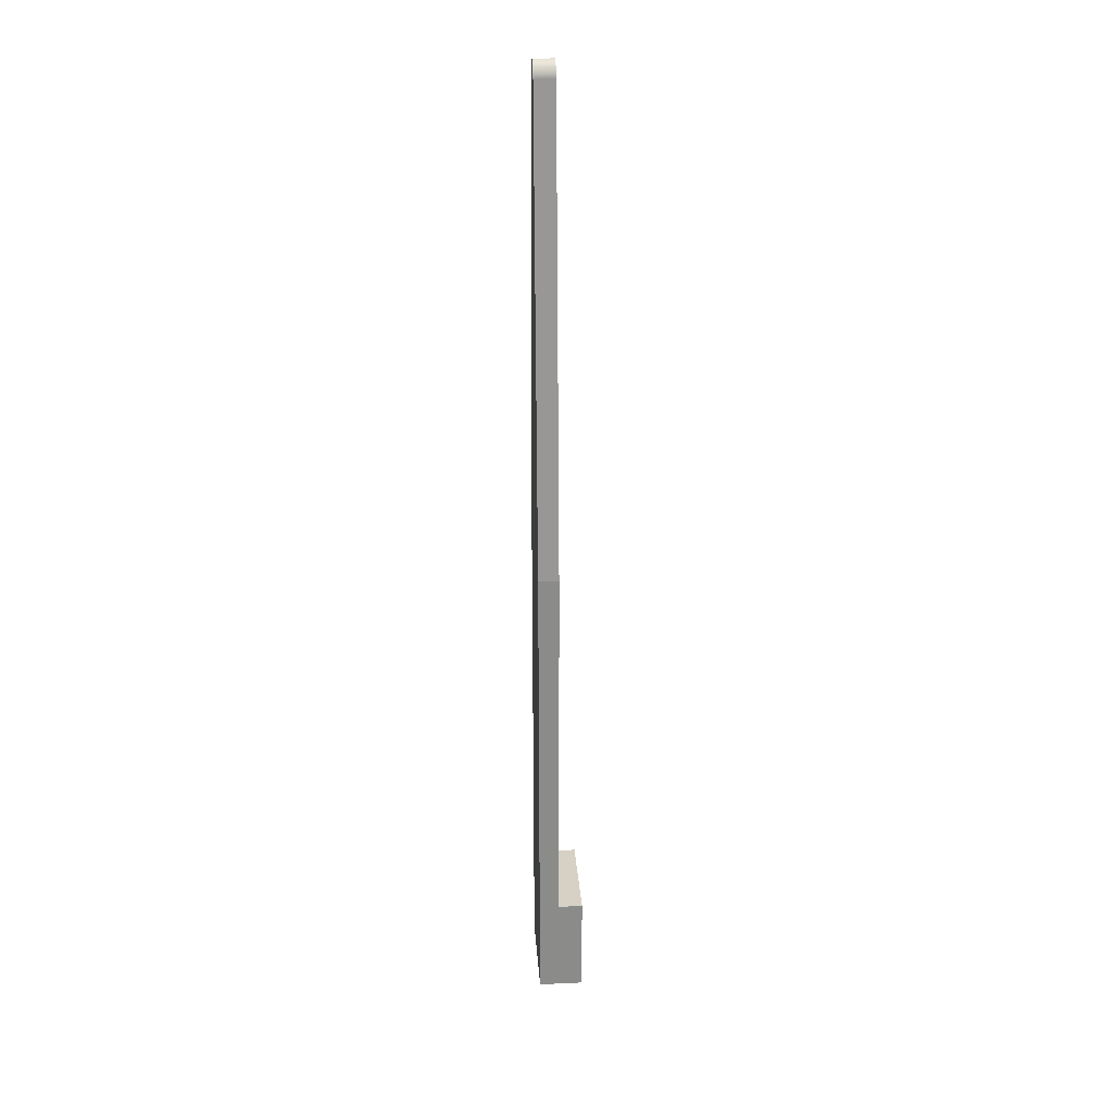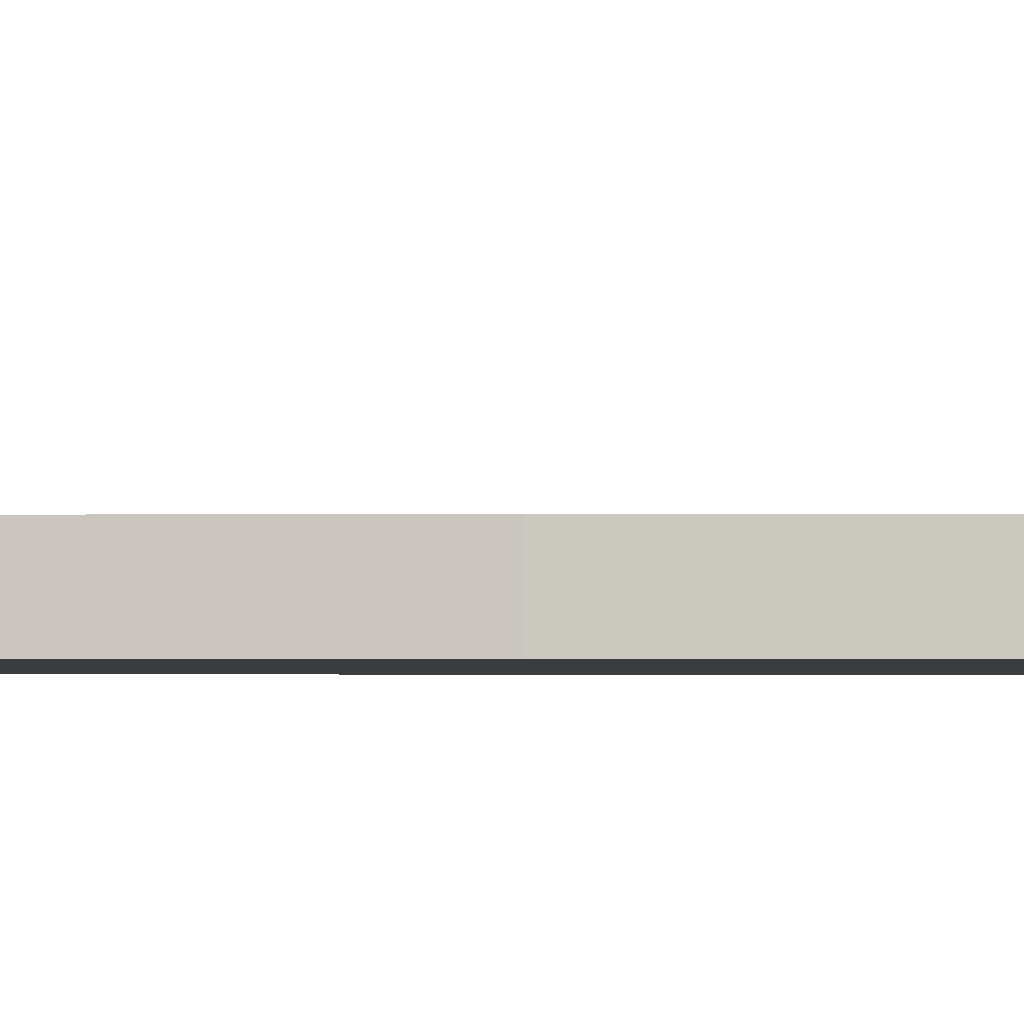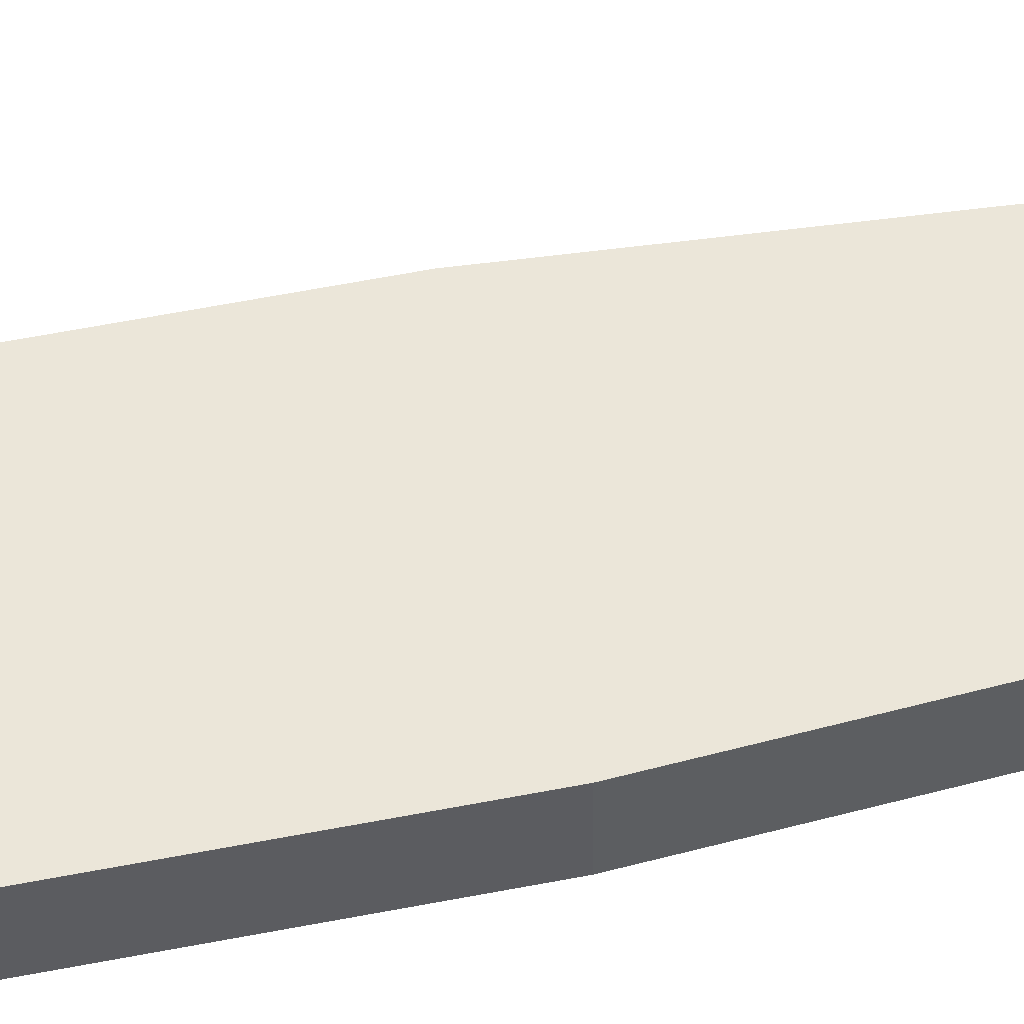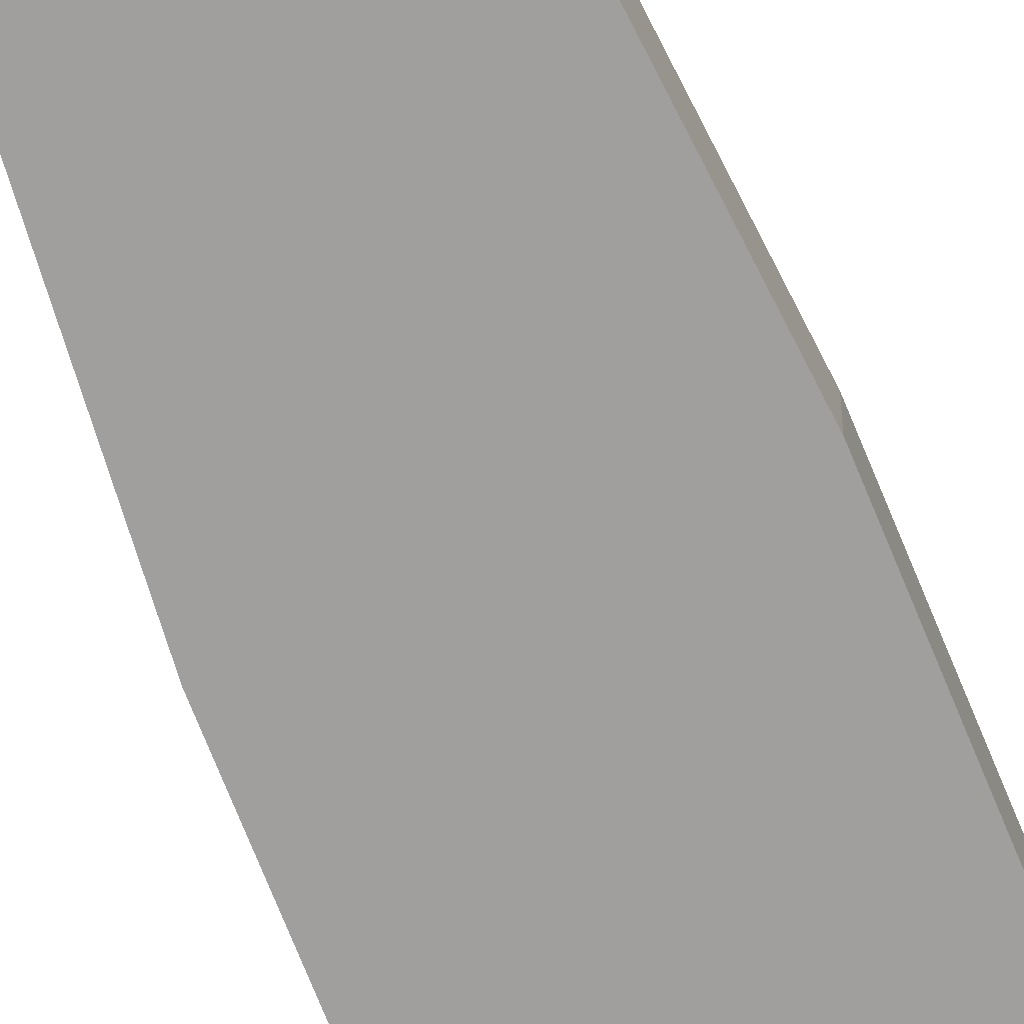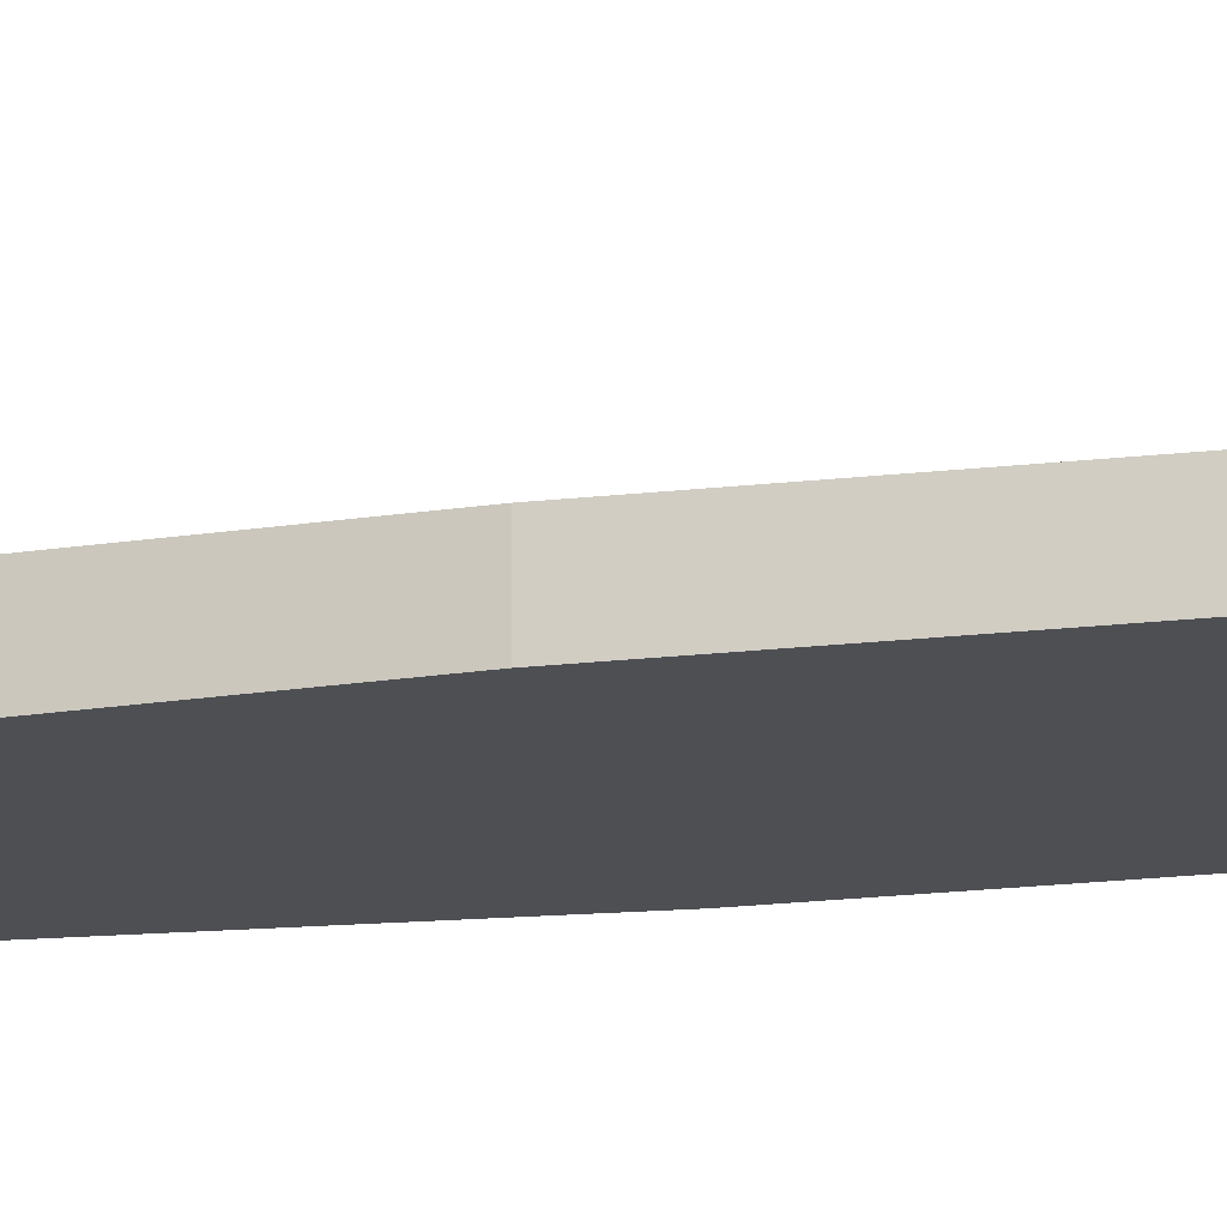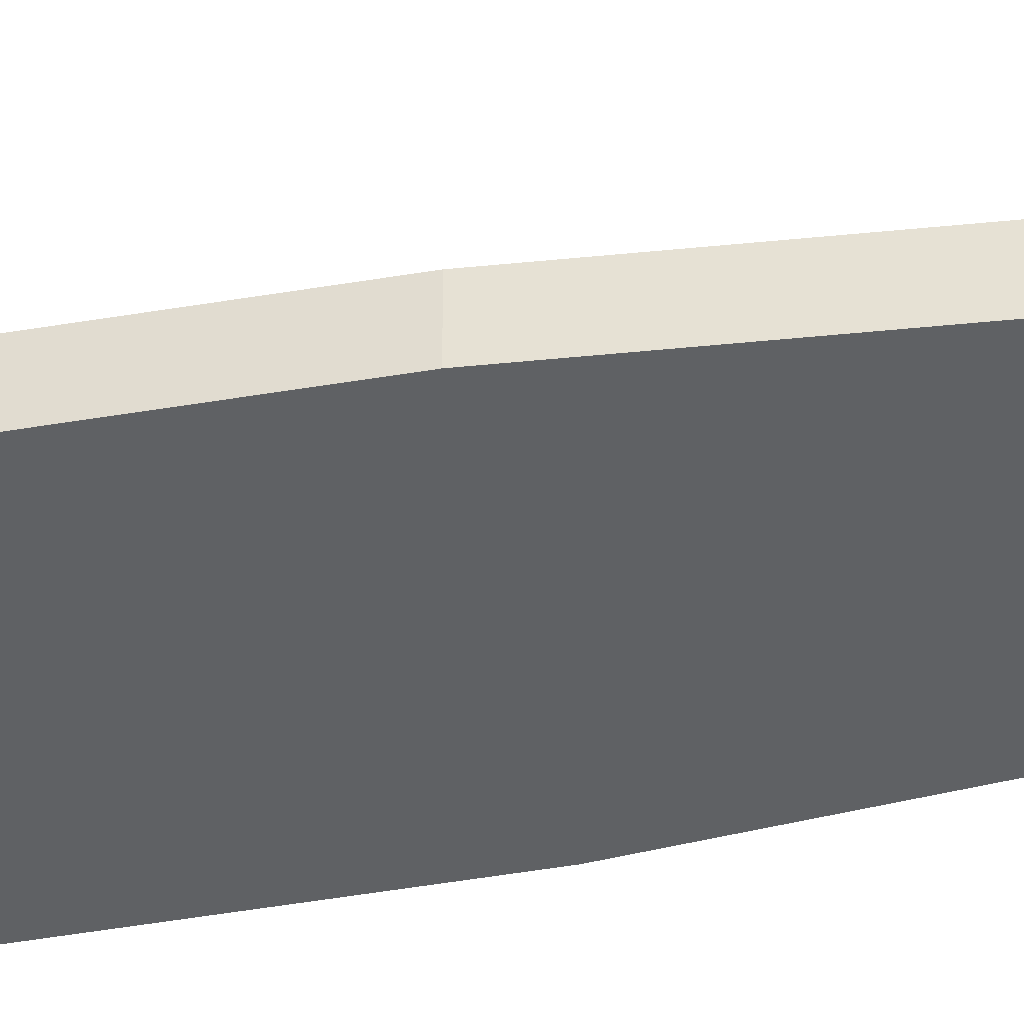
<metadata>
{"format":"obj","ext":"obj","renderer":"f3d","projection":"perspective","resolution":1024,"background":"white","views":[{"elev":26.6,"azim":85.9,"up":"+Z"},{"elev":-2.0,"azim":88.0,"up":"+Y"},{"elev":48.5,"azim":-103.0,"up":"+Y"},{"elev":-71.3,"azim":21.9,"up":"+Y"},{"elev":-17.6,"azim":103.5,"up":"+Y"},{"elev":-45.8,"azim":-78.8,"up":"+Y"}]}
</metadata>
<code>
v -0.254 0.0635 -0.6985
v 0.0635 0.0635 -0.6985
v 0.0635 0.1397 -0.6985
v -0.254 0.1397 -0.6985
v -0.254 0.1397 -0.6985
v 0.0635 0.1397 -0.6985
v 0.0635 0.1397 -1.016
v -0.254 0.1397 -1.016
v 0.0635 0.0635 -0.6985
v -0.254 0.0635 -0.6985
v -0.254 0.0635 0.508
v -0.1386 0.0635 1.985
v -0.1318 0.0635 2.007
v -0.1164 0.0635 2.023
v -0.09525 0.0635 2.031
v -0.07413 0.0635 2.023
v -0.05865 0.0635 2.007
v -0.0519 0.0635 1.985
v 0.0635 0.0635 0.508
v -0.254 0 -1.016
v -0.254 0 0.508
v -0.254 0.0635 0.508
v -0.254 0.0635 -0.6985
v -0.254 0.1397 -0.6985
v -0.254 0.1397 -1.016
v 0.0635 0 -1.016
v -0.254 0 -1.016
v -0.254 0.1397 -1.016
v 0.0635 0.1397 -1.016
v 0.0635 0 0.508
v 0.0635 0 -1.016
v 0.0635 0.1397 -1.016
v 0.0635 0.1397 -0.6985
v 0.0635 0.0635 -0.6985
v 0.0635 0.0635 0.508
v -0.0519 0 1.985
v 0.0635 0 0.508
v 0.0635 0.0635 0.508
v -0.0519 0.0635 1.985
v -0.09525 0 2.031
v -0.07413 0 2.023
v -0.05865 0 2.007
v -0.0519 0 1.985
v -0.0519 0.0635 1.985
v -0.05865 0.0635 2.007
v -0.07413 0.0635 2.023
v -0.09525 0.0635 2.031
v -0.1386 0 1.985
v -0.1318 0 2.007
v -0.1164 0 2.023
v -0.09525 0 2.031
v -0.09525 0.0635 2.031
v -0.1164 0.0635 2.023
v -0.1318 0.0635 2.007
v -0.1386 0.0635 1.985
v -0.254 0 0.508
v -0.1386 0 1.985
v -0.1386 0.0635 1.985
v -0.254 0.0635 0.508
v -0.1386 0 1.985
v -0.254 0 0.508
v -0.254 0 -1.016
v 0.0635 0 -1.016
v 0.0635 0 0.508
v -0.0519 0 1.985
v -0.05865 0 2.007
v -0.07413 0 2.023
v -0.09525 0 2.031
v -0.1164 0 2.023
v -0.1318 0 2.007
g 1342e190-e2bb-11ea-b6b5-54bf646e7e1f
f 1 2 4
f 4 2 3
g 1344dcfa-e2bb-11ea-8cf3-54bf646e7e1f
f 6 7 5
f 5 7 8
g 12f4f73a-e2bb-11ea-8d6d-54bf646e7e1f
f 9 10 19
f 19 10 11
f 19 11 18
f 18 11 12
f 18 12 16
f 16 12 15
f 15 12 14
f 14 12 13
f 16 17 18
g 12e6c8c0-e2bb-11ea-9d1e-54bf646e7e1f
f 25 20 23
f 23 20 21
f 23 21 22
f 23 24 25
g 12e8281c-e2bb-11ea-989e-54bf646e7e1f
f 26 27 29
f 29 27 28
g 12ed095c-e2bb-11ea-bae1-54bf646e7e1f
f 35 30 34
f 34 30 31
f 34 31 32
f 32 33 34
g 12ee8fa6-e2bb-11ea-8786-54bf646e7e1f
f 36 37 39
f 39 37 38
g 12f0160c-e2bb-11ea-a091-54bf646e7e1f
f 47 40 46
f 46 40 41
f 46 41 45
f 45 41 42
f 45 42 44
f 44 42 43
g 12f17558-e2bb-11ea-b14c-54bf646e7e1f
f 55 48 54
f 54 48 49
f 54 49 53
f 53 49 50
f 53 50 52
f 52 50 51
g 12f322e4-e2bb-11ea-a007-54bf646e7e1f
f 56 57 59
f 59 57 58
g 12f67d7a-e2bb-11ea-a1e4-54bf646e7e1f
f 61 64 60
f 60 64 65
f 60 65 69
f 69 65 68
f 68 65 67
f 67 65 66
f 62 63 61
f 61 63 64
f 69 70 60

</code>
